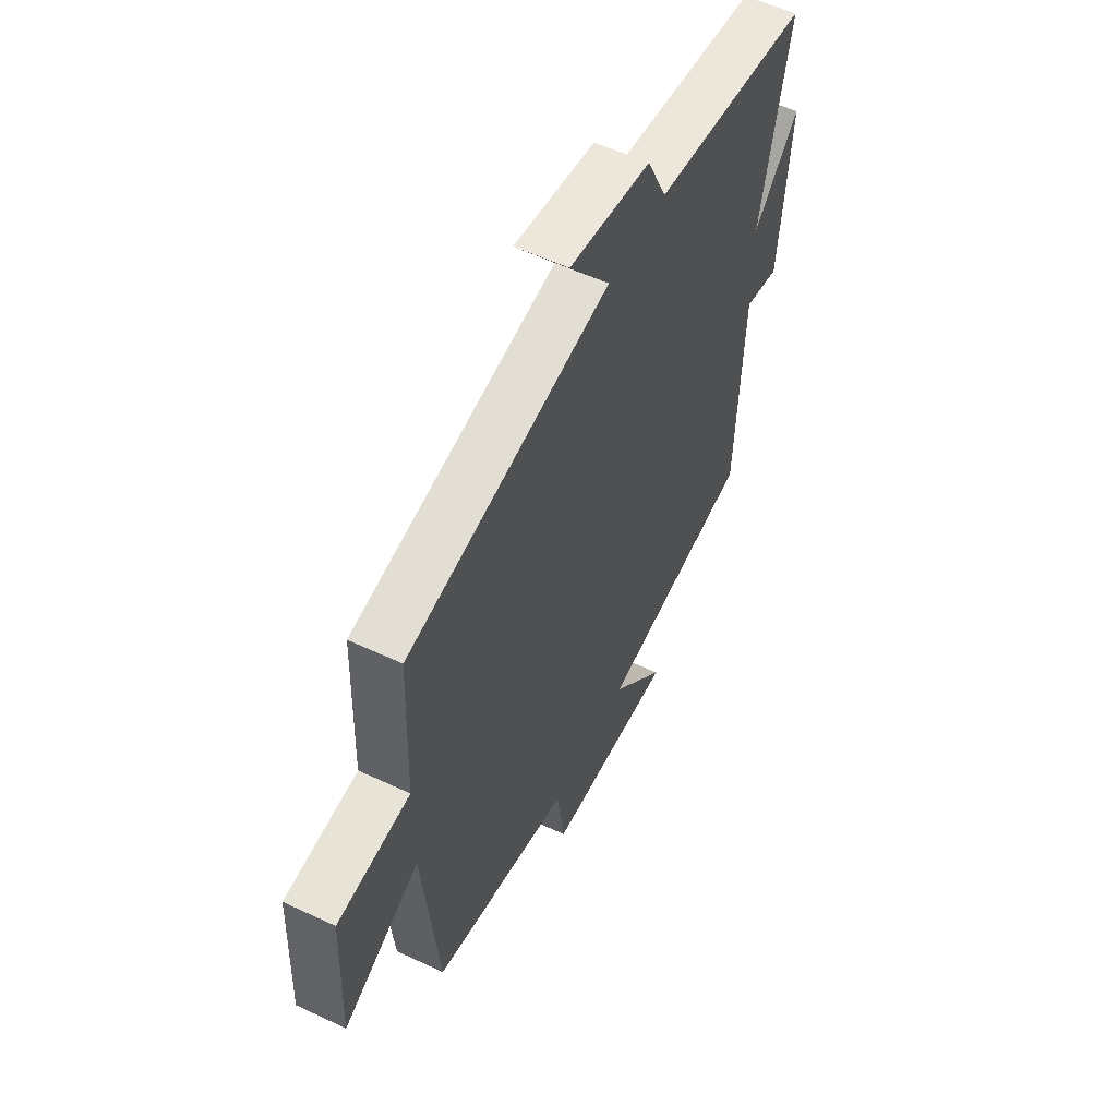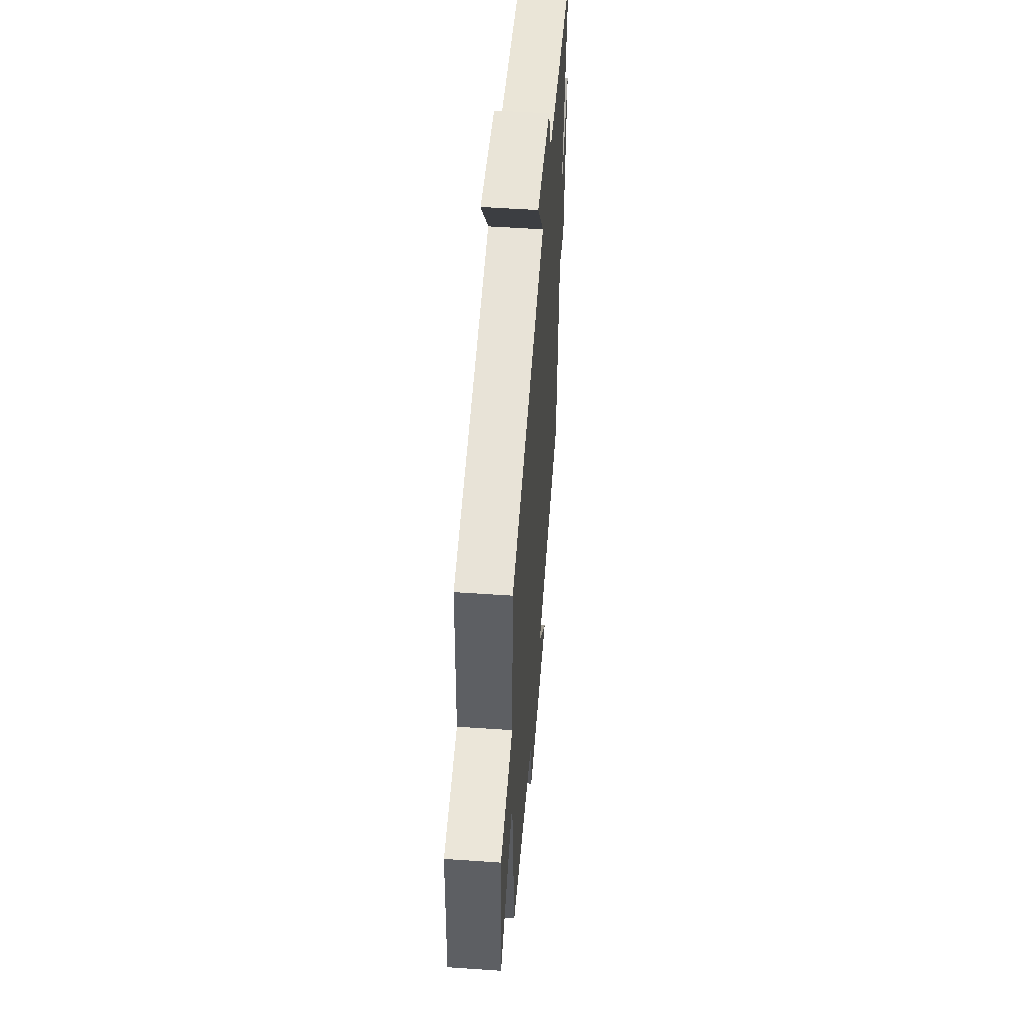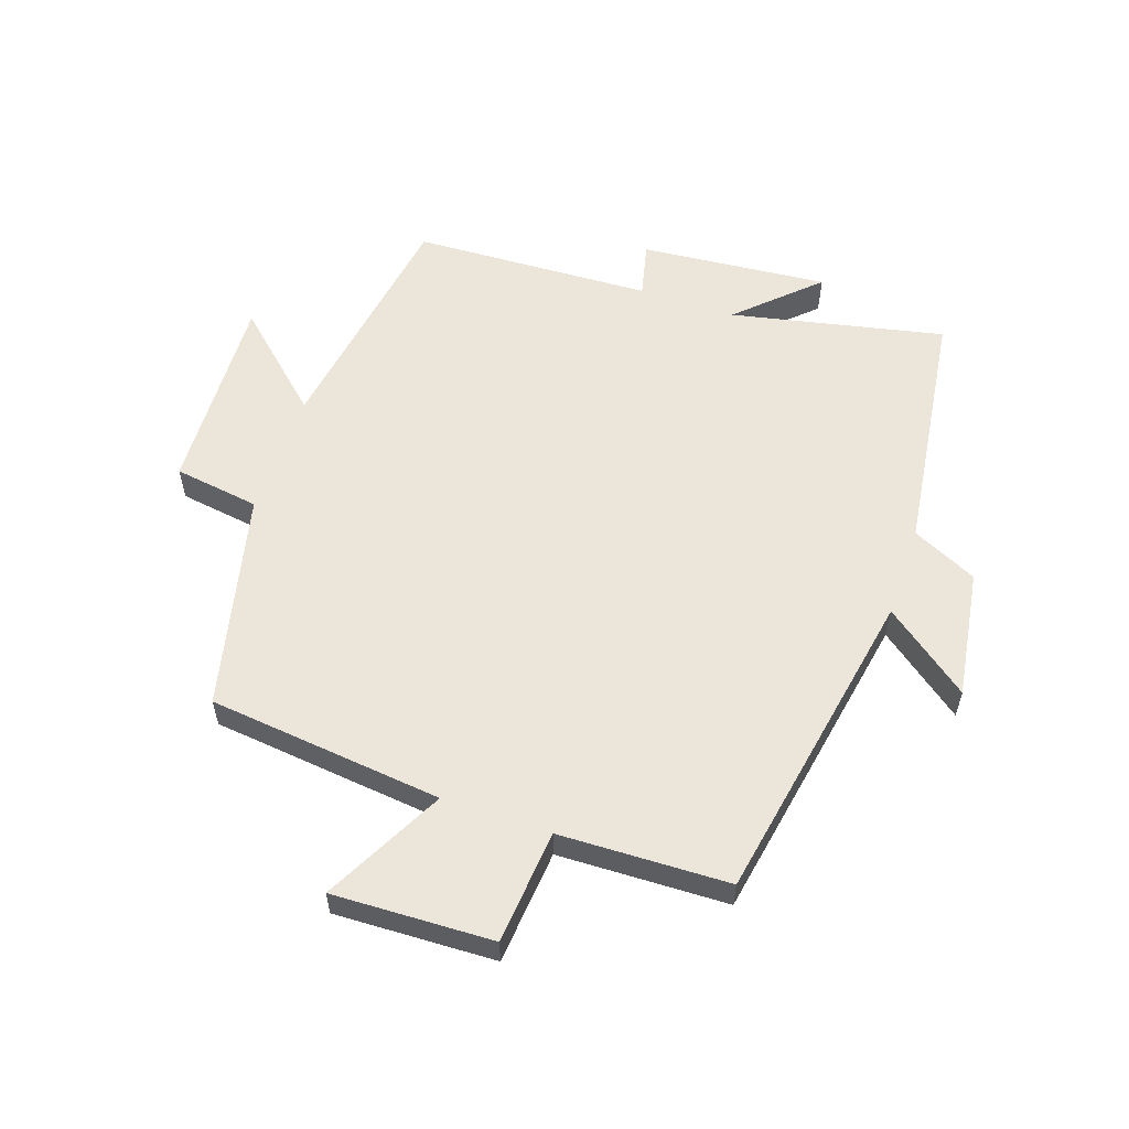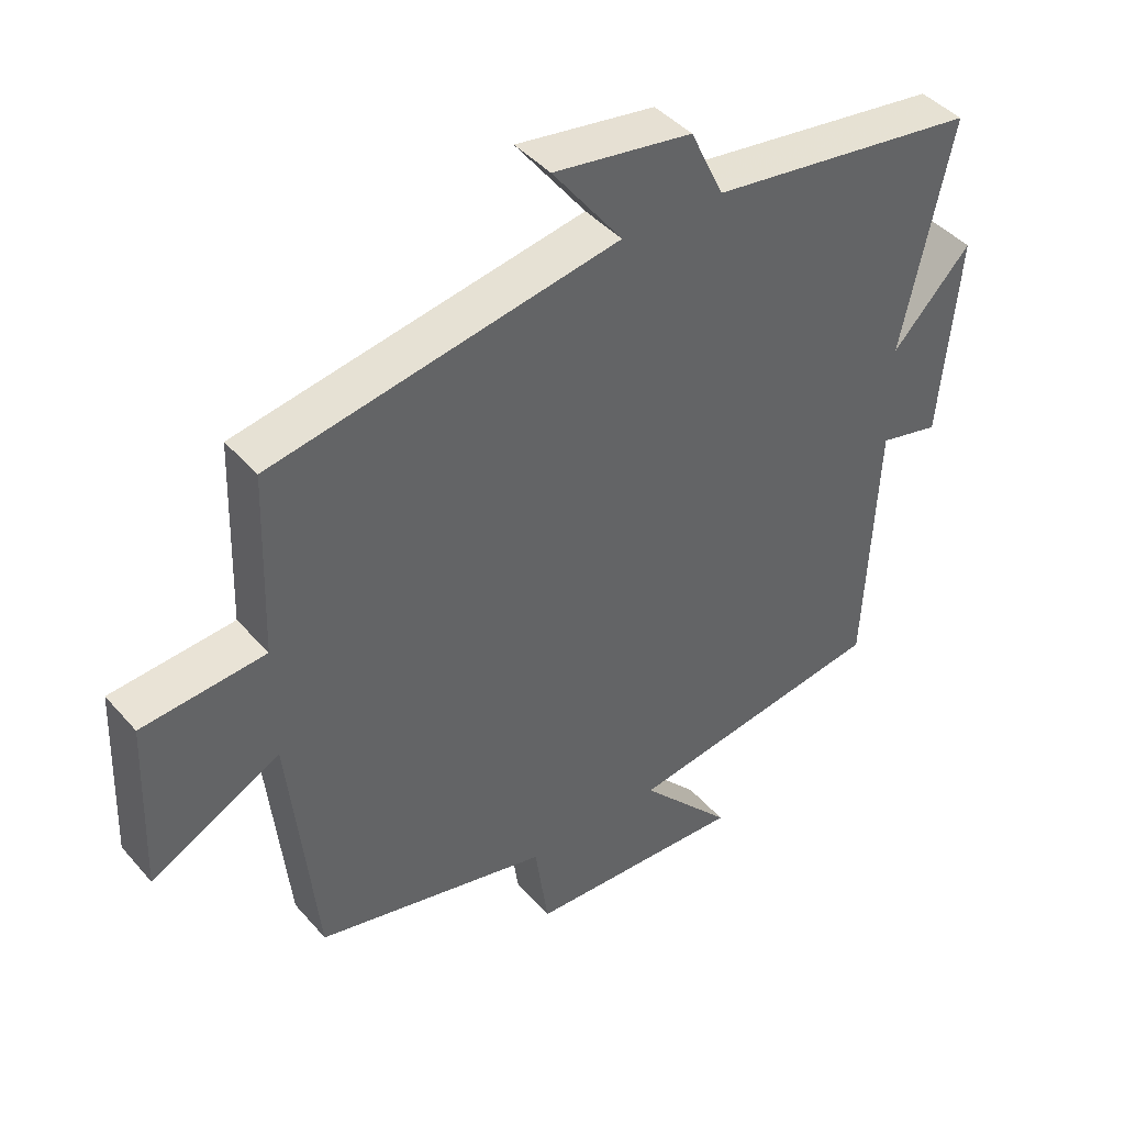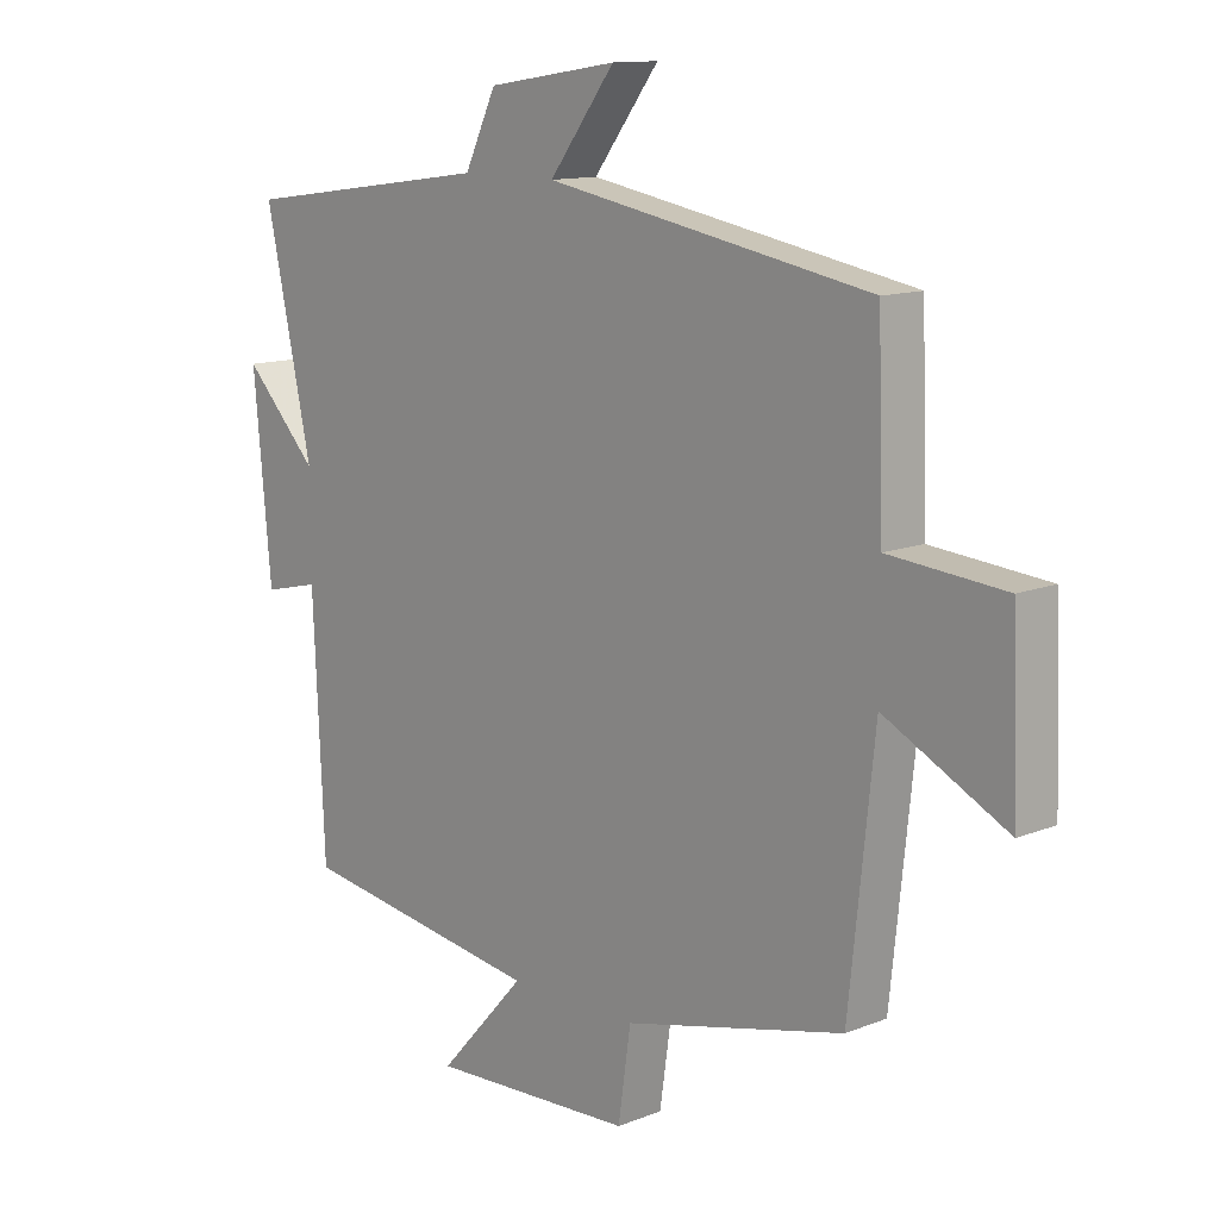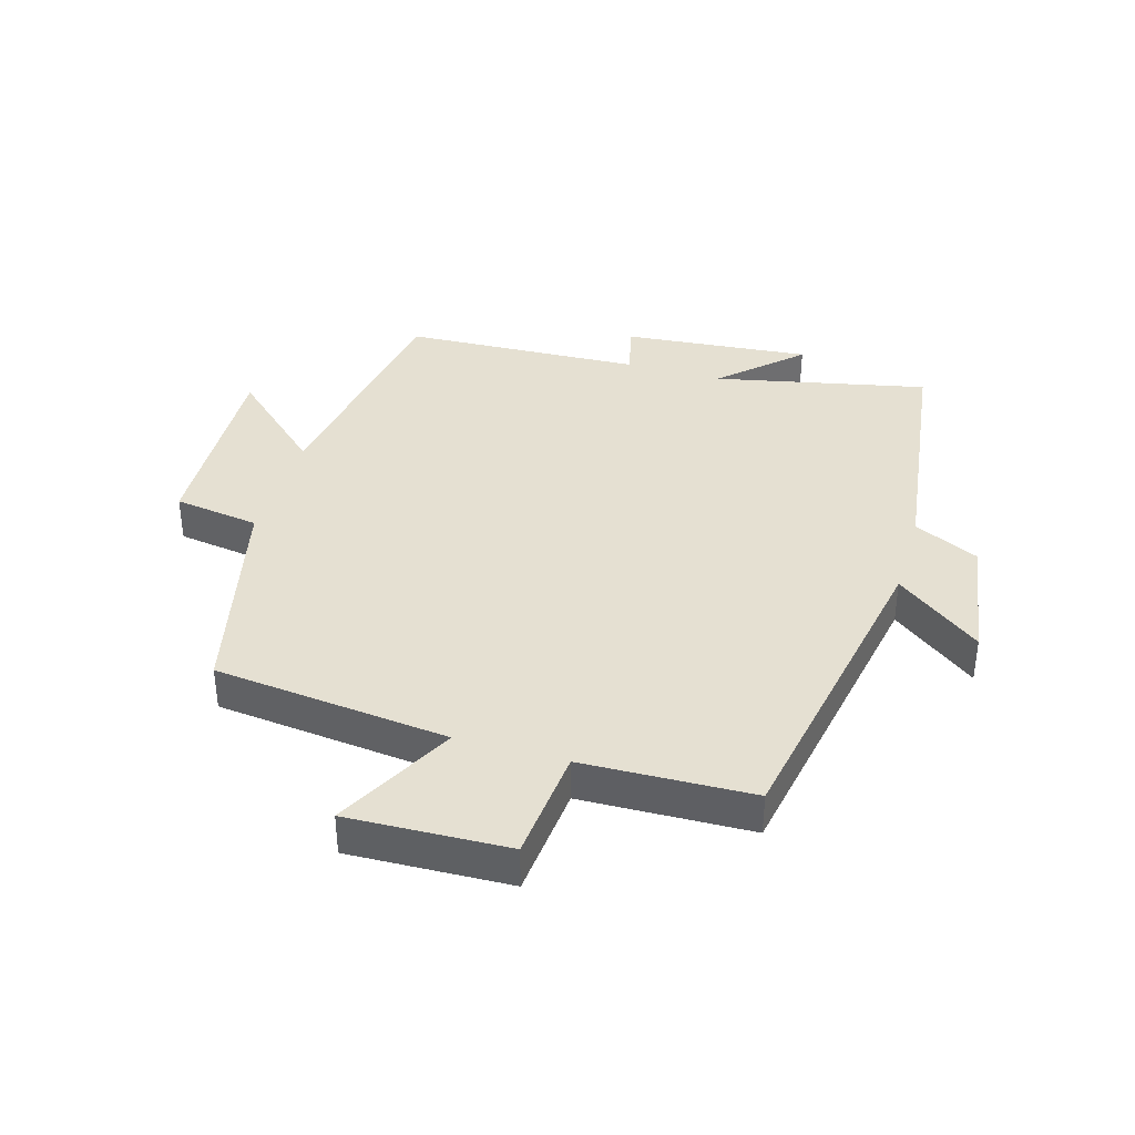
<metadata>
{"format":"obj","ext":"obj","renderer":"f3d","projection":"perspective","resolution":1024,"background":"white","views":[{"elev":55.7,"azim":-63.7,"up":"+Z"},{"elev":51.6,"azim":-85.7,"up":"+Z"},{"elev":57.3,"azim":-71.0,"up":"+Y"},{"elev":42.8,"azim":-37.5,"up":"+Z"},{"elev":12.4,"azim":-133.0,"up":"+Z"},{"elev":37.8,"azim":-73.5,"up":"+Y"}]}
</metadata>
<code>
v 0.482 0.07 -0.44
v 0.094 0.07 -0.5
v 0.232 0.07 -0.652
v -0.092 0.07 -0.638
v -0.112 0.07 -0.5
v -0.46 0.07 -0.418
v -0.5 0.07 -0.04
v -0.693 0.07 -0.14
v -0.683 0.07 0.118
v -0.5 0.07 0.134
v -0.491 0.07 0.407
v 0.023 0.07 0.5
v -0.081 0.07 0.637
v 0.125 0.07 0.605
v 0.175 0.07 0.5
v 0.574 0.07 0.445
v 0.5 0.07 0.103
v 0.617 0.07 0.226
v 0.589 0.07 -0.076
v 0.5 0.07 -0.055
v 0.482 0 -0.44
v 0.094 0 -0.5
v 0.232 0 -0.652
v -0.092 0 -0.638
v -0.112 0 -0.5
v -0.46 0 -0.418
v -0.5 0 -0.04
v -0.693 0 -0.14
v -0.683 0 0.118
v -0.5 0 0.134
v -0.491 0 0.407
v 0.023 0 0.5
v -0.081 0 0.637
v 0.125 0 0.605
v 0.175 0 0.5
v 0.574 0 0.445
v 0.5 0 0.103
v 0.617 0 0.226
v 0.589 0 -0.076
v 0.5 0 -0.055
f 17 18 19 20
f 17 20 1 2
f 15 16 17 2
f 12 13 14 15
f 12 15 2
f 11 12 2
f 10 11 2
f 7 8 9 10
f 7 10 2
f 6 7 2
f 5 6 2
f 2 3 4 5
f 40 39 38 37
f 22 21 40 37
f 22 37 36 35
f 35 34 33 32
f 22 35 32
f 22 32 31
f 22 31 30
f 30 29 28 27
f 22 30 27
f 22 27 26
f 22 26 25
f 25 24 23 22
f 1 21 22 2
f 2 22 23 3
f 3 23 24 4
f 4 24 25 5
f 5 25 26 6
f 6 26 27 7
f 7 27 28 8
f 8 28 29 9
f 9 29 30 10
f 10 30 31 11
f 11 31 32 12
f 12 32 33 13
f 13 33 34 14
f 14 34 35 15
f 15 35 36 16
f 16 36 37 17
f 17 37 38 18
f 18 38 39 19
f 19 39 40 20
f 20 40 21 1

</code>
